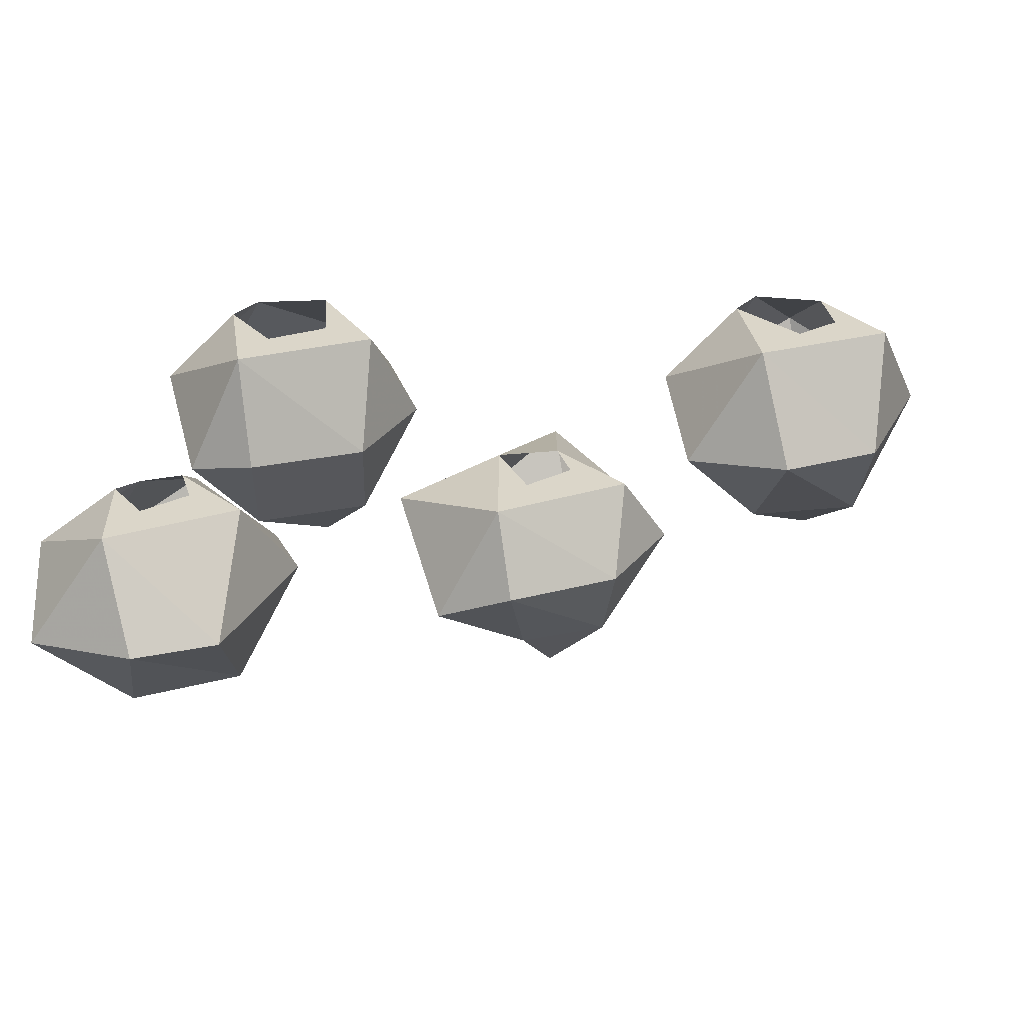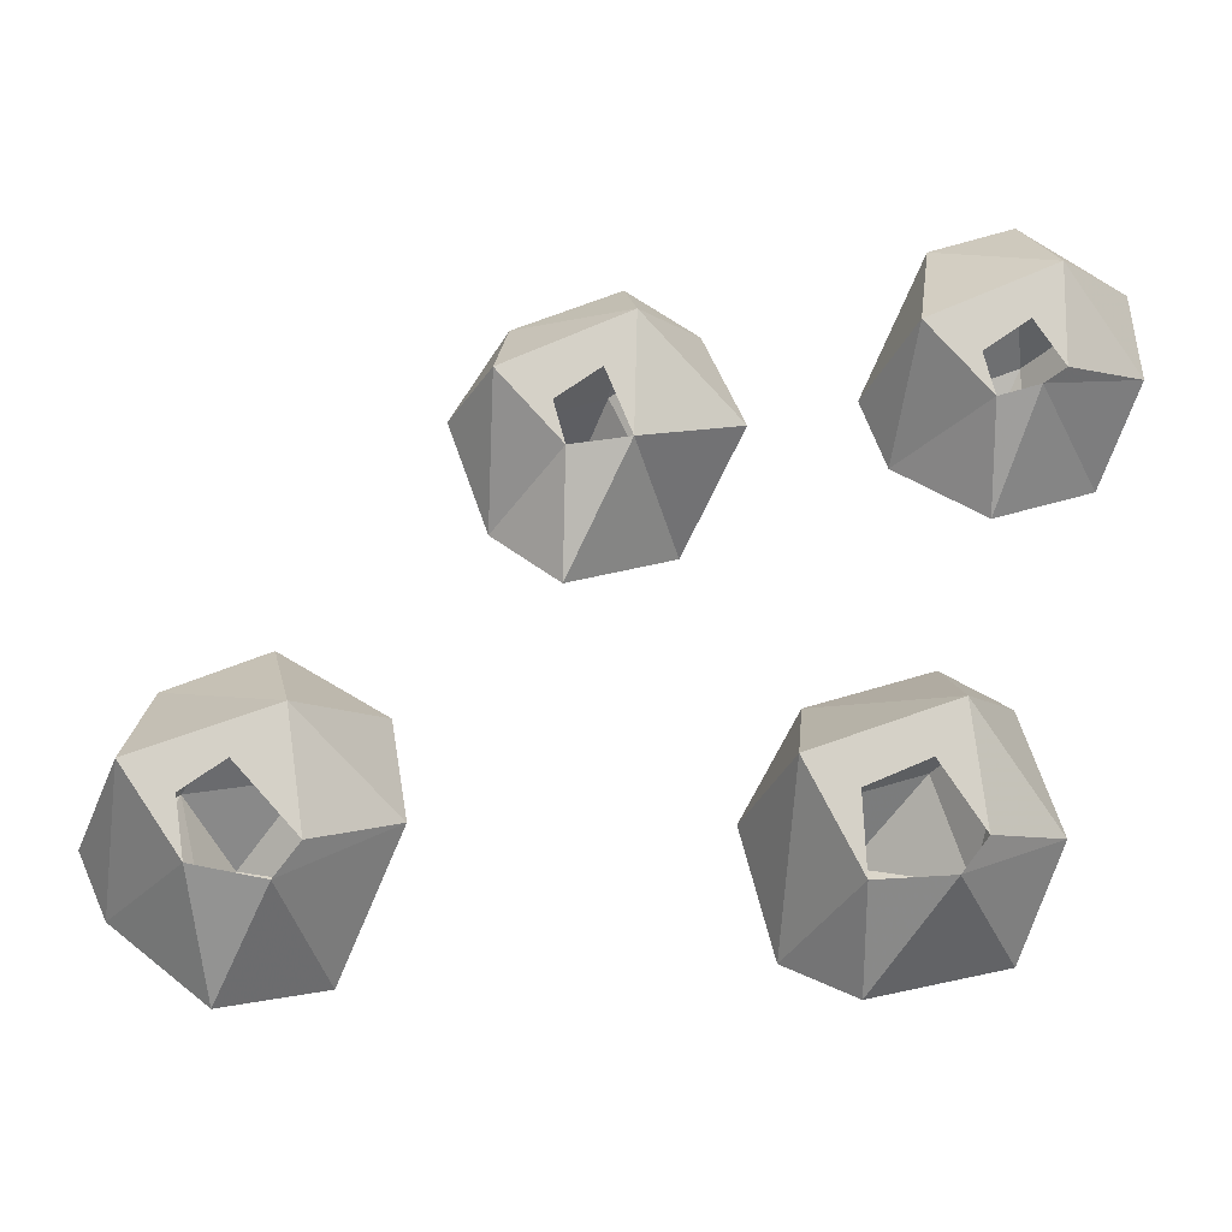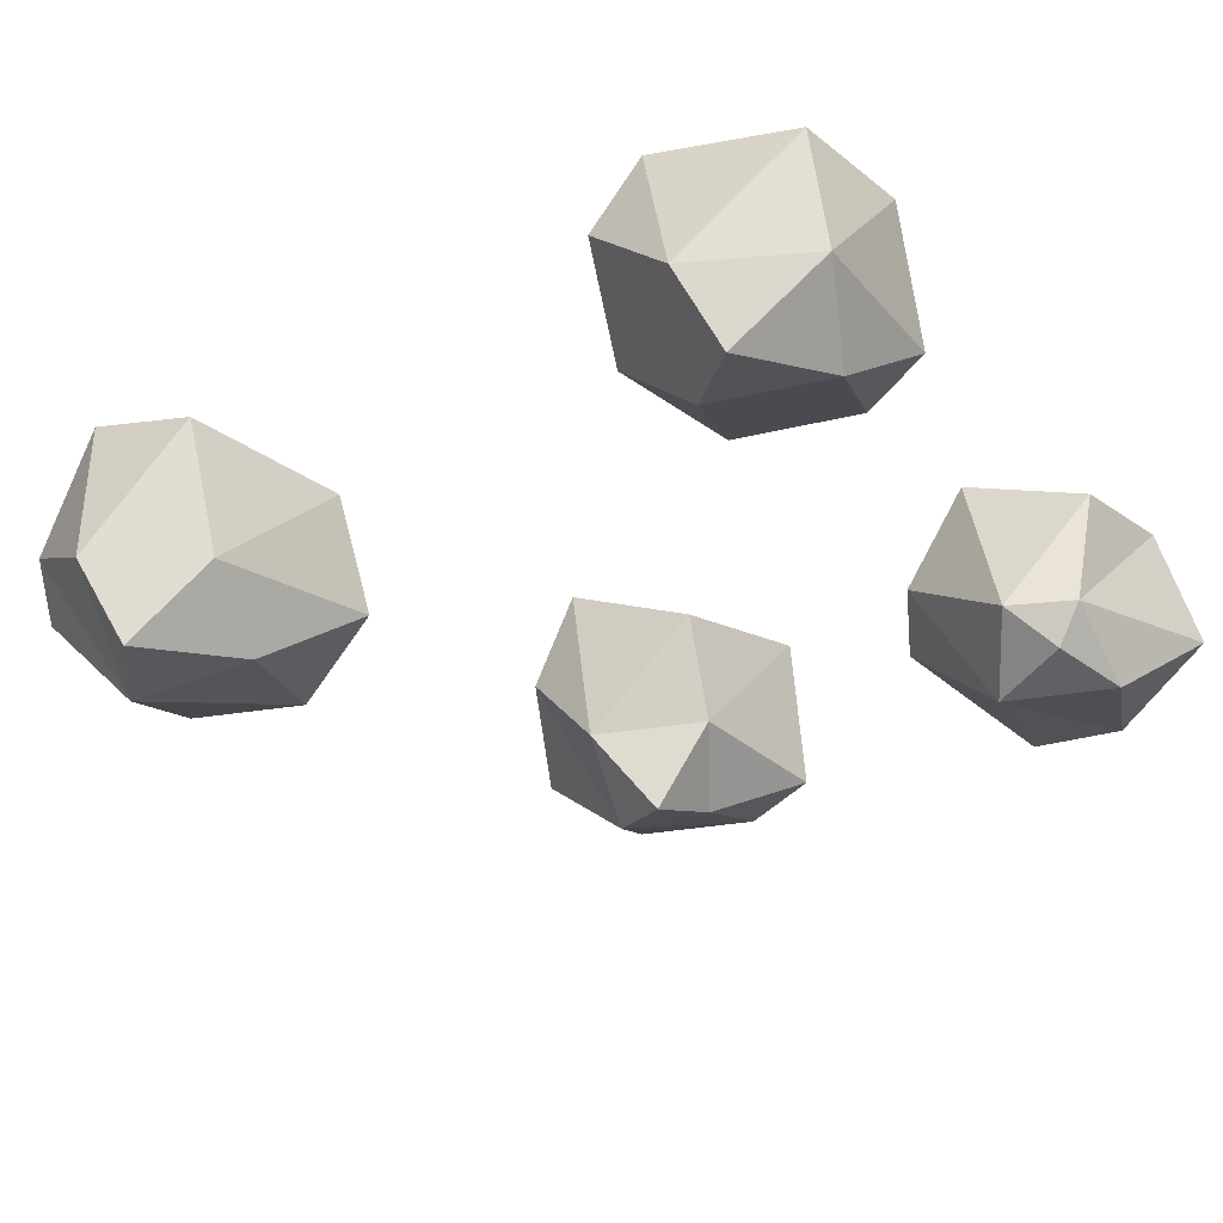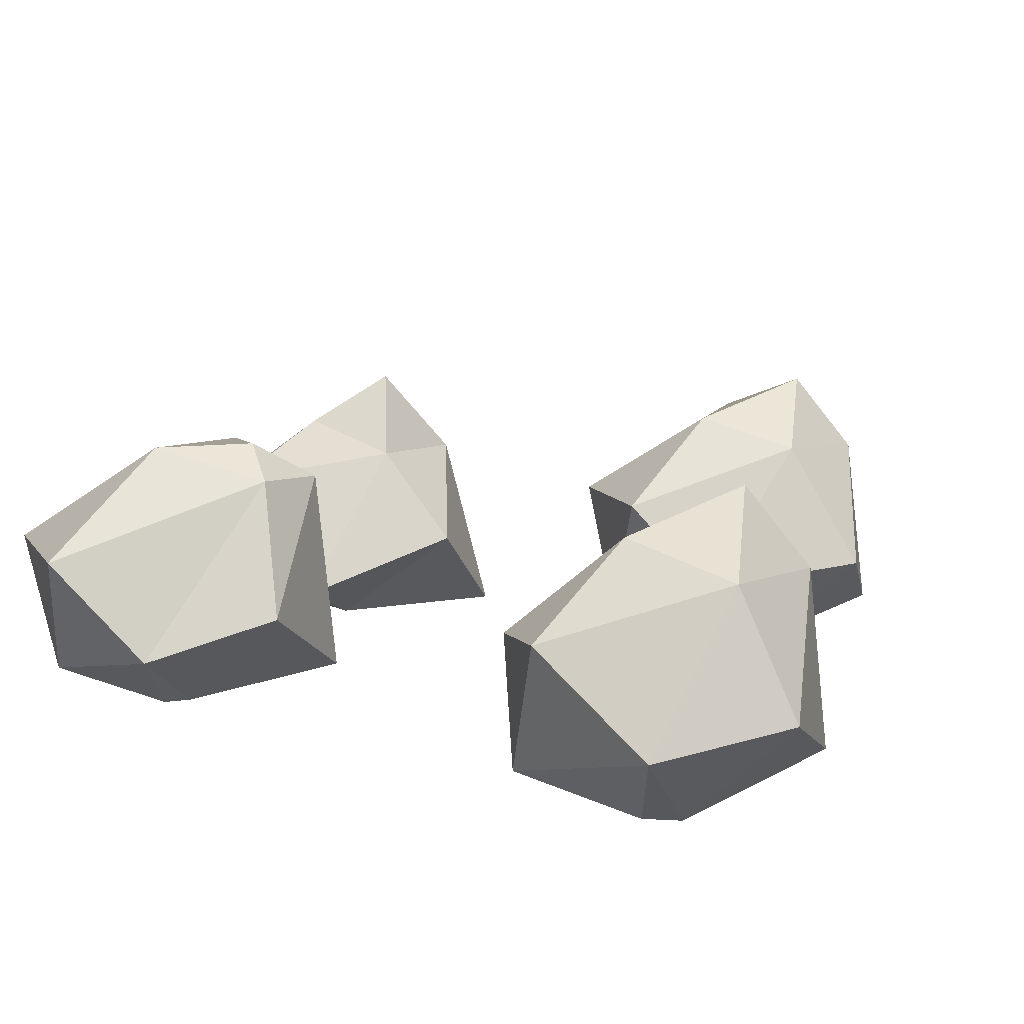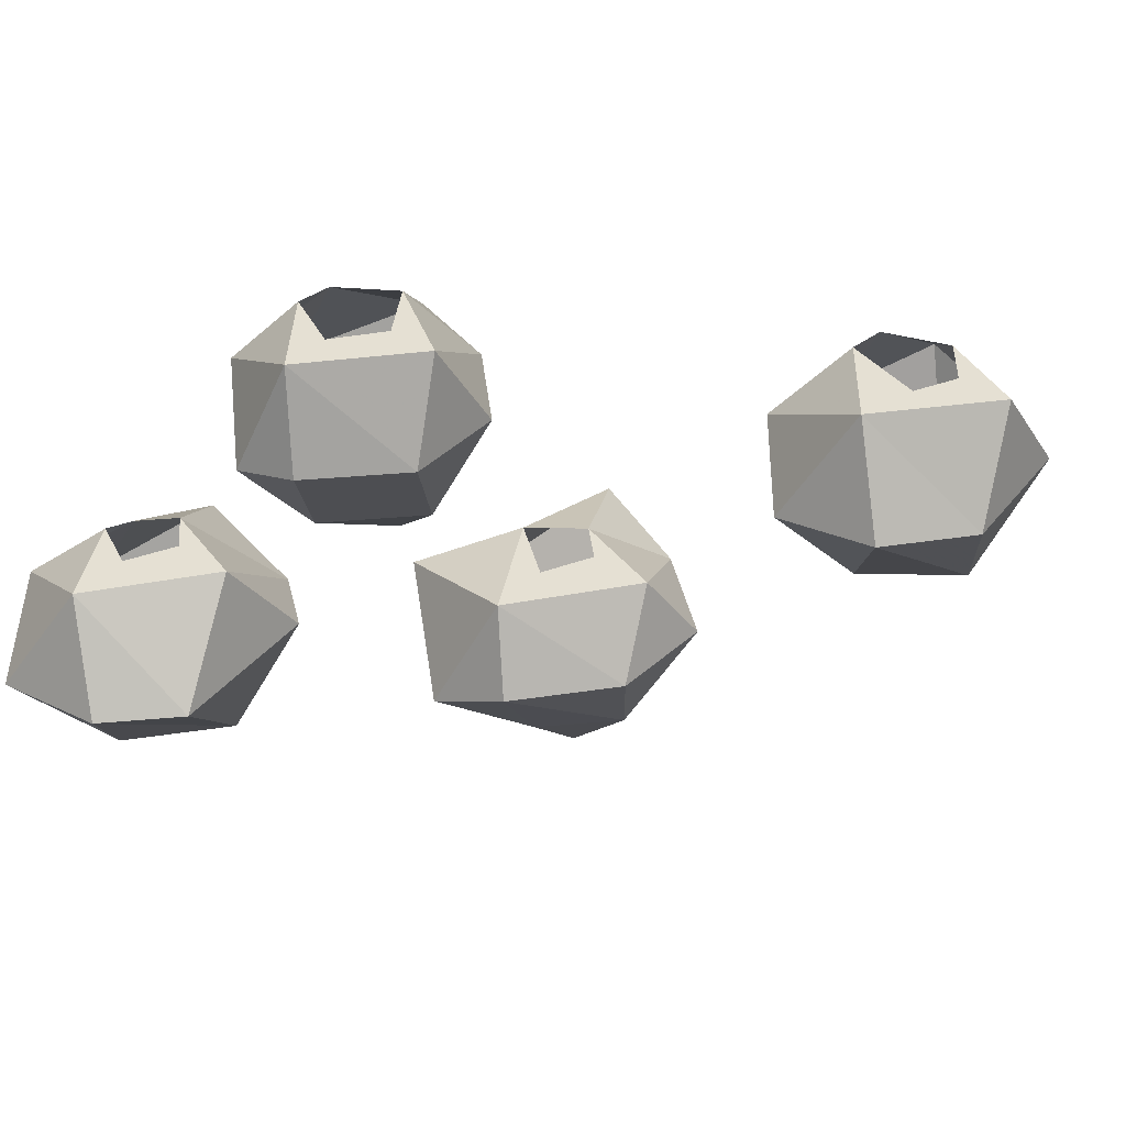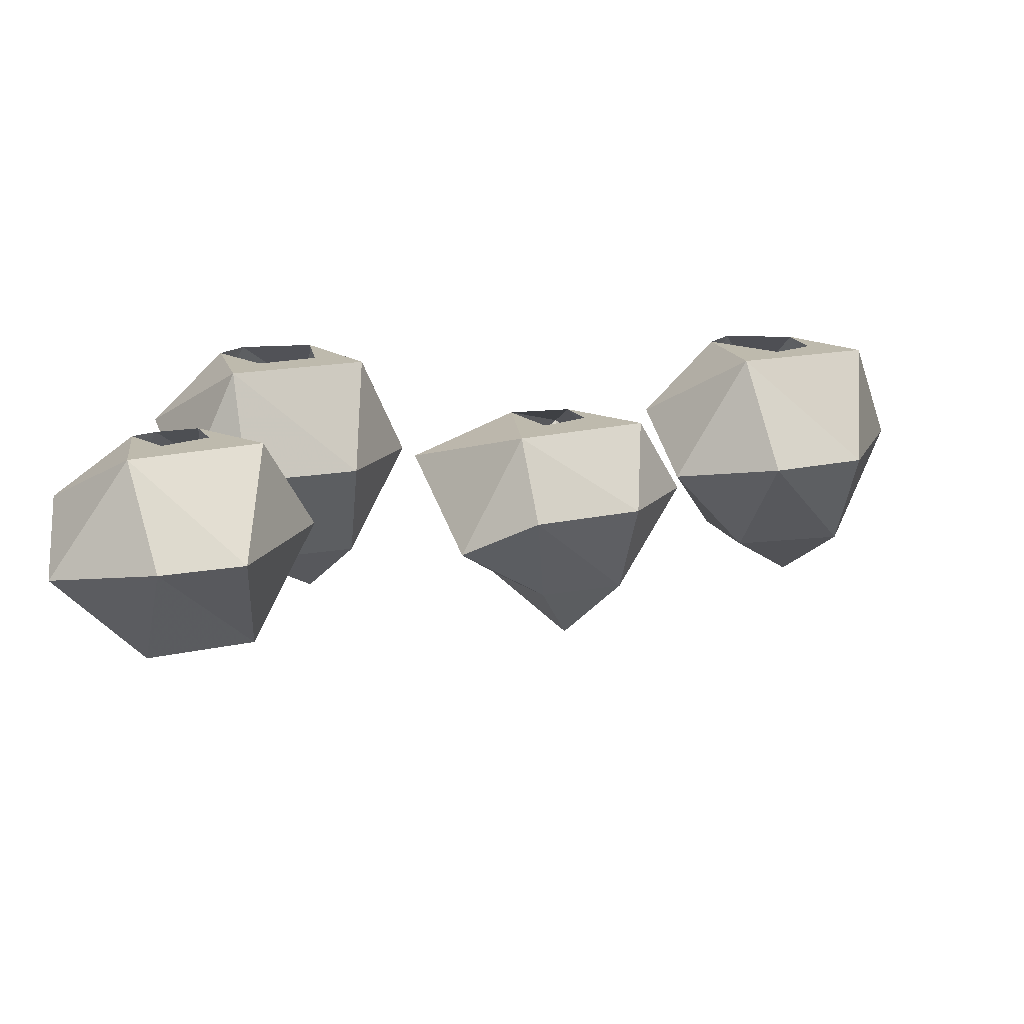
<metadata>
{"format":"obj","ext":"obj","renderer":"f3d","projection":"perspective","resolution":1024,"background":"white","views":[{"elev":29.8,"azim":-80.3,"up":"+Y"},{"elev":79.1,"azim":100.9,"up":"+Y"},{"elev":-66.9,"azim":128.4,"up":"+Y"},{"elev":-74.7,"azim":-14.7,"up":"+Z"},{"elev":38.2,"azim":-70.0,"up":"+Y"},{"elev":15.4,"azim":-85.6,"up":"+Y"}]}
</metadata>
<code>
o item/herb_seed/4
v 14 0 -11
v 11 -6 -11
v 17 -6 -9
v 23 -6 -12
v 19 0 -15
v 15 0 -14
v 13 0 -17
v 10 0 -18
v 8 -6 -17
v 15 -12 -12
v 21 -12 -15
v 24 -4 -16
v 18 0 -19
v 21 -7 -23
v 15 -4 -24
v 16 0 -20
v 9 -7 -21
v 12 -12 -18
v 17 -15 -15
v 17 -12 -21
v -1 0 6
v -4 -4 6
v 1 -4 8
v 6 -4 5
v 2 0 2
v 0 0 3
v -2 0 1
v -5 0 0
v -7 -4 1
v -1 -9 5
v 4 -9 3
v 8 -2 1
v 1 0 -1
v 5 -6 -4
v -1 -2 -6
v -6 -6 -3
v -3 -9 1
v 0 -12 2
v 1 -9 -2
v -7 0 -13
v -12 -5 -13
v -4 -5 -11
v -1 -5 -13
v -4 0 -17
v -6 0 -16
v -8 0 -18
v -11 0 -19
v -14 -5 -17
v -6 -11 -14
v -2 -11 -17
v 1 -3 -18
v -5 0 -19
v -2 -6 -23
v -7 -3 -24
v -6 0 -20
v -12 -6 -23
v -9 -11 -19
v -5 -12 -18
v -4 -11 -20
v 20 0 19
v 16 -6 19
v 24 -6 21
v 27 -6 19
v 24 0 15
v 21 0 16
v 19 0 14
v 16 0 12
v 13 -6 14
v 20 -12 18
v 27 -12 15
v 30 -4 13
v 24 0 11
v 28 -7 8
v 20 -4 6
v 22 0 10
v 15 -7 8
v 18 -12 12
v 23 -15 15
v 23 -12 10
v 32 0 32
v 32 0 32
v 32 0 32
v 32 0 32
f 1 2 3
f 1 3 4
f 1 4 5
f 1 5 6
f 1 6 7
f 1 7 8
f 1 8 2
f 2 8 9
f 2 9 10
f 2 10 3
f 3 10 4
f 4 10 11
f 4 11 12
f 4 12 5
f 5 12 13
f 13 12 14
f 13 14 15
f 13 15 16
f 16 15 8
f 16 8 7
f 8 17 9
f 9 17 18
f 9 18 10
f 10 18 19
f 10 19 11
f 11 19 20
f 11 20 14
f 11 14 12
f 15 17 8
f 17 15 20
f 17 20 18
f 18 20 19
f 14 20 15
f 21 22 23
f 21 23 24
f 21 24 25
f 21 25 26
f 21 26 27
f 21 27 28
f 21 28 22
f 22 28 29
f 22 29 30
f 22 30 23
f 23 30 24
f 24 30 31
f 24 31 32
f 24 32 25
f 25 32 33
f 33 32 34
f 33 34 35
f 33 35 33
f 33 35 28
f 33 28 27
f 28 36 29
f 29 36 37
f 29 37 30
f 30 37 38
f 30 38 31
f 31 38 39
f 31 39 34
f 31 34 32
f 35 36 28
f 36 35 39
f 36 39 37
f 37 39 38
f 34 39 35
f 40 41 42
f 40 42 43
f 40 43 44
f 40 44 45
f 40 45 46
f 40 46 47
f 40 47 41
f 41 47 48
f 41 48 49
f 41 49 42
f 42 49 43
f 43 49 50
f 43 50 51
f 43 51 44
f 44 51 52
f 52 51 53
f 52 53 54
f 52 54 55
f 55 54 47
f 55 47 46
f 47 56 48
f 48 56 57
f 48 57 49
f 49 57 58
f 49 58 50
f 50 58 59
f 50 59 53
f 50 53 51
f 54 56 47
f 56 54 59
f 56 59 57
f 57 59 58
f 53 59 54
f 60 61 62
f 60 62 63
f 60 63 64
f 60 64 65
f 60 65 66
f 60 66 67
f 60 67 61
f 61 67 68
f 61 68 69
f 61 69 62
f 62 69 63
f 63 69 70
f 63 70 71
f 63 71 64
f 64 71 72
f 72 71 73
f 72 73 74
f 72 74 75
f 75 74 67
f 75 67 66
f 67 76 68
f 68 76 77
f 68 77 69
f 69 77 78
f 69 78 70
f 70 78 79
f 70 79 73
f 70 73 71
f 74 76 67
f 76 74 79
f 76 79 77
f 77 79 78
f 73 79 74

</code>
